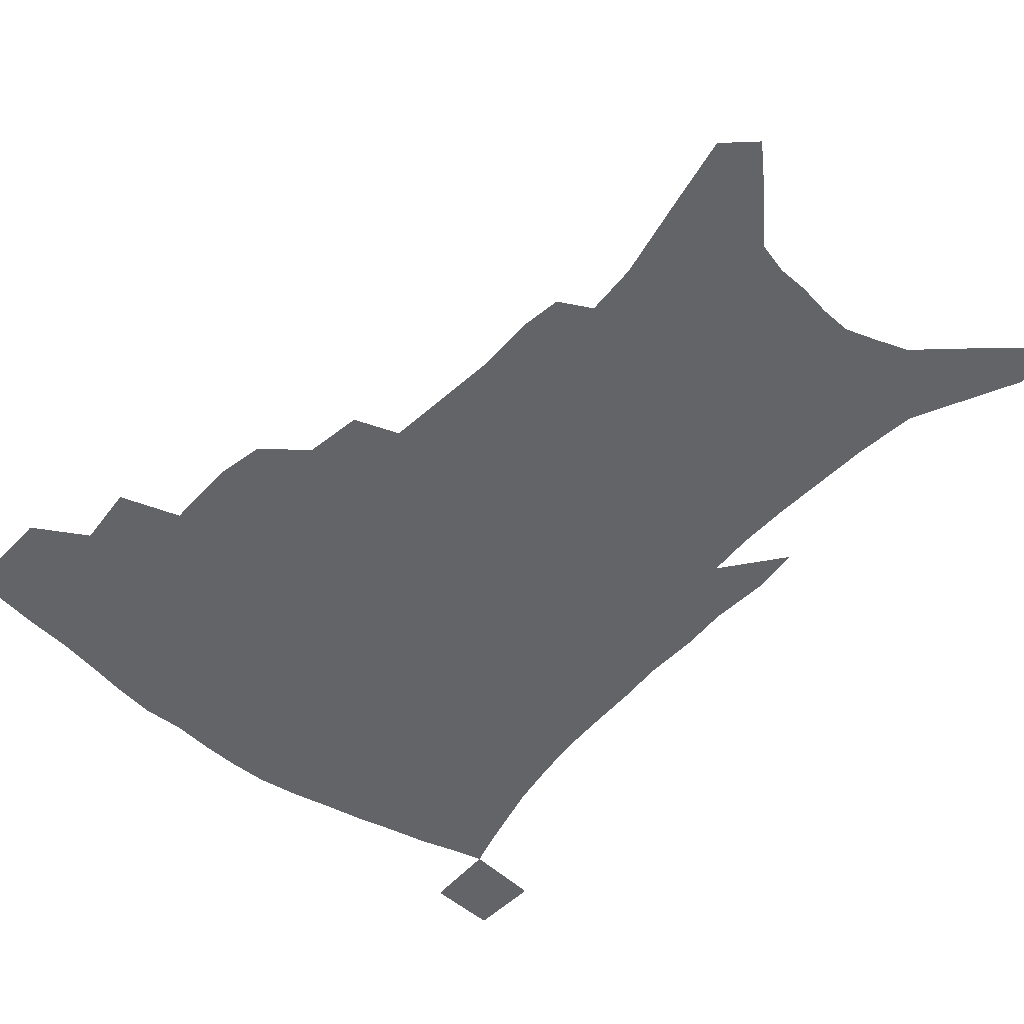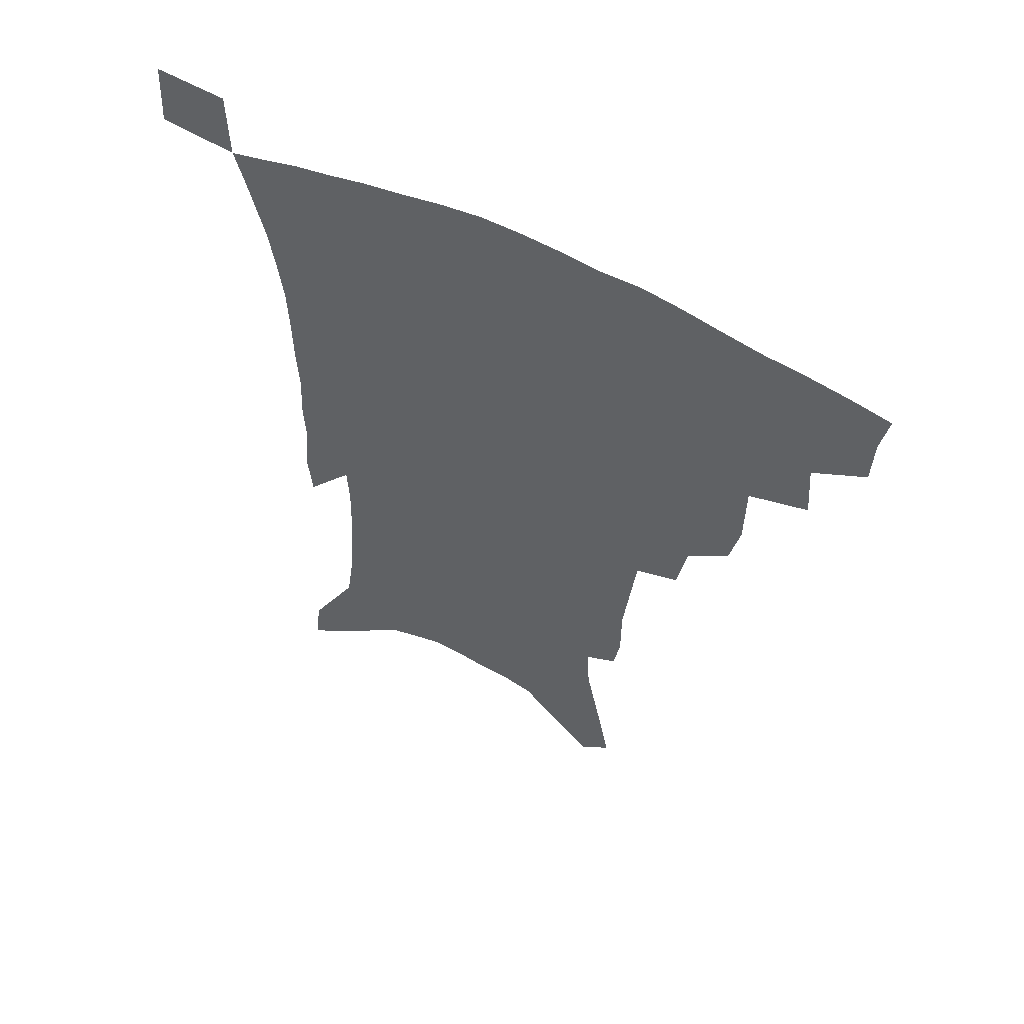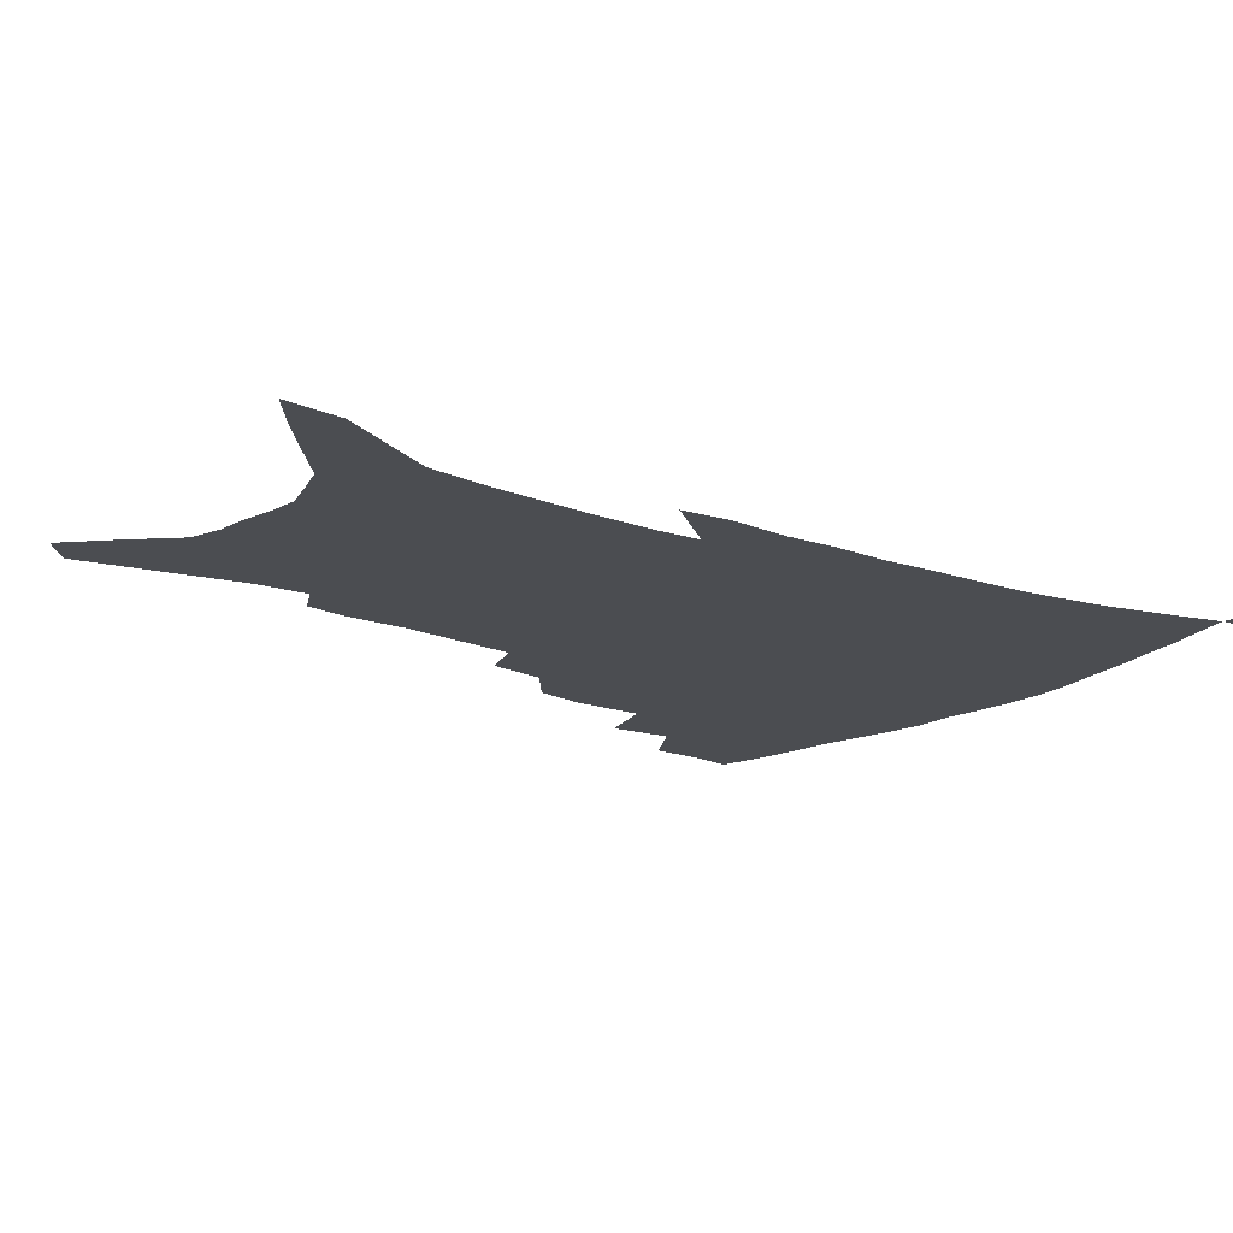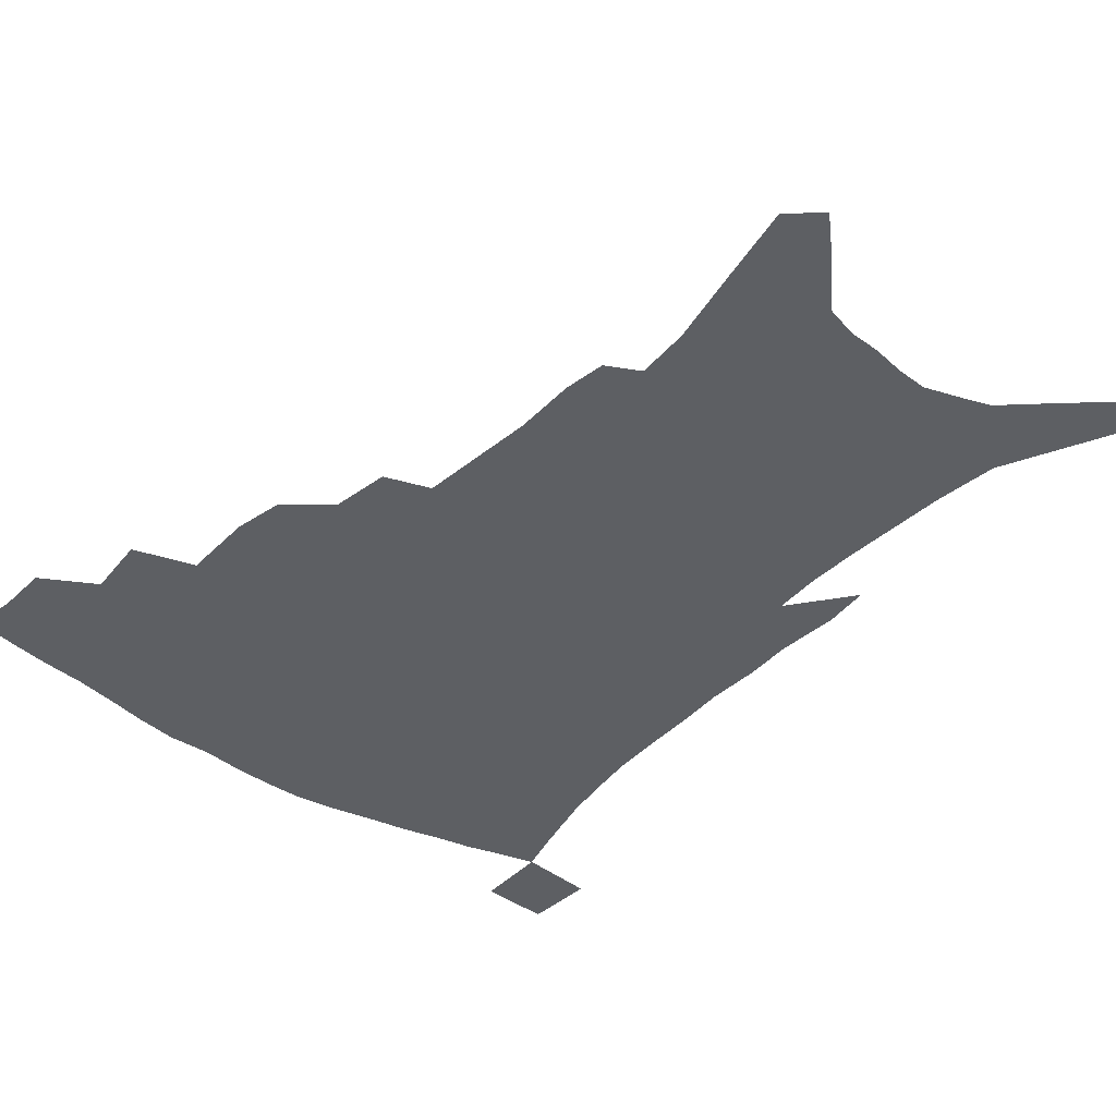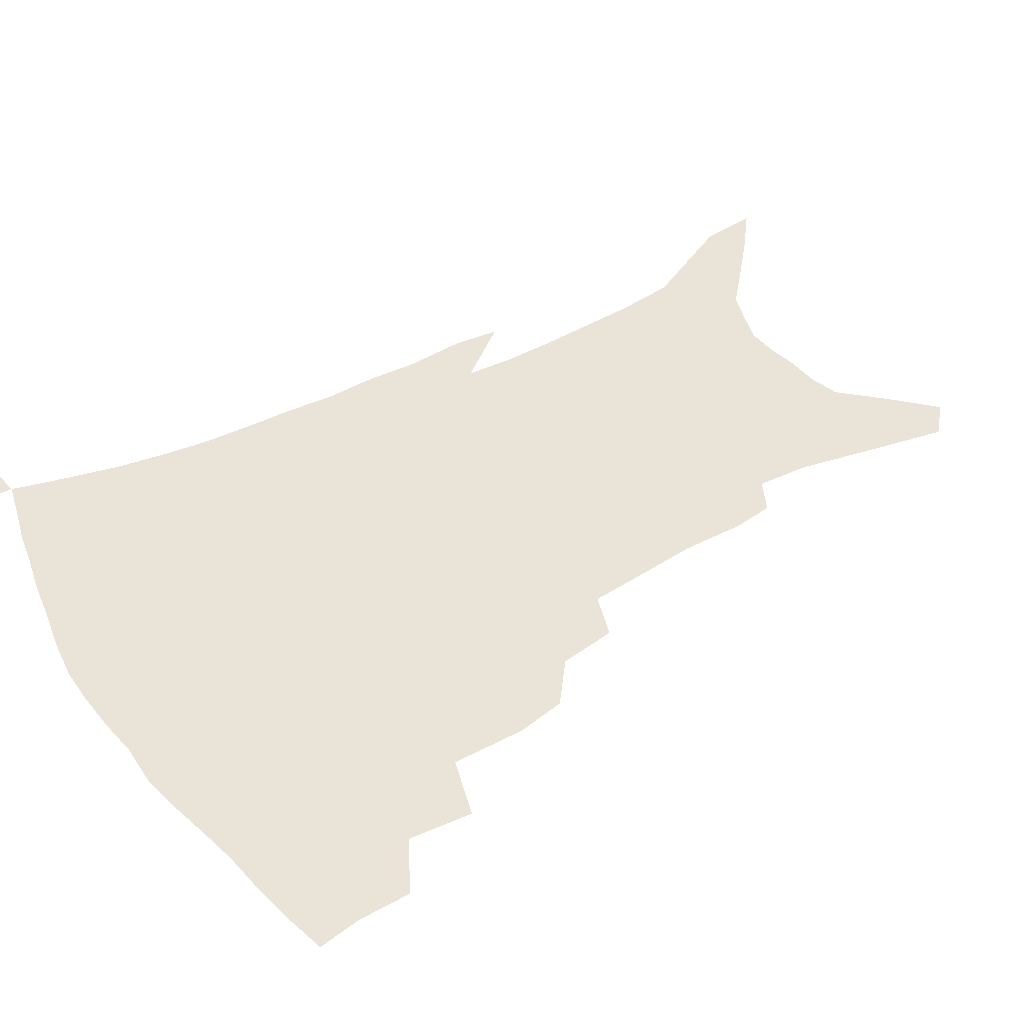
<metadata>
{"format":"obj","ext":"obj","renderer":"f3d","projection":"perspective","resolution":1024,"background":"white","views":[{"elev":-51.1,"azim":-39.7,"up":"+Z"},{"elev":57.9,"azim":-152.3,"up":"+Y"},{"elev":-16.0,"azim":52.8,"up":"+Z"},{"elev":-39.9,"azim":-38.7,"up":"+Z"},{"elev":43.1,"azim":-121.7,"up":"+Z"}]}
</metadata>
<code>
v 444.6 391.7 0
v 444.1 409.7 0
v 441.3 424.8 0
v 461.8 359.1 0
v 463.4 381.1 0
v 461.1 396.9 0
v 458.8 412.3 0
v 455.8 428 0
v 486.9 309.8 0
v 483.3 327.1 0
v 483 352.6 0
v 481 370 0
v 479.2 386 0
v 476.1 400.4 0
v 473.3 415.3 0
v 470.4 430.5 0
v 505.4 277.8 0
v 502.1 298 0
v 500.2 320.2 0
v 498.4 339.2 0
v 497.8 359.9 0
v 495.8 375.1 0
v 493.4 389.2 0
v 490.8 403.3 0
v 488.3 417.7 0
v 485.9 432.4 0
v 527.9 194.7 0
v 525.6 209.2 0
v 525.6 231.3 0
v 523.6 250 0
v 521.2 272.5 0
v 517.6 290.9 0
v 517 316 0
v 514.8 332.1 0
v 512.5 347.1 0
v 511.2 363.6 0
v 509.4 378.1 0
v 507.2 391.8 0
v 504.8 405.8 0
v 502.6 420 0
v 500.2 435.3 0
v 528 115.4 0
v 532.8 141.3 0
v 538.4 170.1 0
v 539.3 188.8 0
v 539.4 210.7 0
v 537.7 227.3 0
v 536.4 246.4 0
v 534.4 265.4 0
v 531.8 283.1 0
v 529.4 300 0
v 528.7 321.5 0
v 527 336.4 0
v 525.9 352.6 0
v 524.2 366.3 0
v 522.9 380.6 0
v 520.7 394 0
v 518.9 407.9 0
v 516.8 421.9 0
v 514.4 438.4 0
v 538.7 105.7 0
v 543.2 132.1 0
v 547.2 157.7 0
v 549.5 179.9 0
v 549.6 199.1 0
v 550 223.5 0
v 548.5 240.2 0
v 546.4 255.7 0
v 544.2 270.7 0
v 542.5 289.3 0
v 541.5 309.1 0
v 540.3 325.3 0
v 539.3 340.7 0
v 538.6 355.9 0
v 537.4 369.3 0
v 536.7 382.9 0
v 534.7 396 0
v 532.9 409.9 0
v 530.9 424.7 0
v 528.6 440.7 0
v 552.5 119.3 0
v 557.1 147 0
v 560.3 172.5 0
v 560.1 189.3 0
v 559.5 206.8 0
v 559.7 231.1 0
v 558.2 247 0
v 556.9 264.7 0
v 554.8 278.2 0
v 553.5 295.7 0
v 552.8 313.9 0
v 552 329.2 0
v 551.6 344.3 0
v 550.9 358.1 0
v 550.4 371.7 0
v 549.4 384.3 0
v 548.3 397.3 0
v 547.5 410.6 0
v 545.8 424.9 0
v 543.8 440.5 0
v 566.5 134.1 0
v 569.4 158.6 0
v 569.9 176.2 0
v 569.7 193.9 0
v 569.7 215.9 0
v 568.8 232.7 0
v 567.8 251.3 0
v 566.6 267.4 0
v 565.3 283.5 0
v 564.5 301 0
v 564 317.6 0
v 563.1 330.2 0
v 563.2 346.3 0
v 563.1 360.4 0
v 562.8 372.9 0
v 561.9 385.2 0
v 561.8 398.3 0
v 561.1 411.4 0
v 559.8 425.6 0
v 557.7 442.2 0
v 577.5 137.1 0
v 579.6 162.6 0
v 579.9 182.3 0
v 579 196.2 0
v 579 218.3 0
v 578.3 235.4 0
v 577.4 251.8 0
v 576.4 268.5 0
v 575.4 283.4 0
v 574.9 300.5 0
v 574.6 318.4 0
v 574.9 334.5 0
v 574.6 347 0
v 574.7 360.7 0
v 575.2 373.8 0
v 575 386 0
v 575.3 398.8 0
v 575 411.6 0
v 573.3 426.7 0
v 571.7 443.1 0
v 588.5 137.7 0
v 589.6 164 0
v 589.4 183.4 0
v 589.1 204.4 0
v 588.5 220.8 0
v 587.9 240.4 0
v 587.1 255 0
v 586.6 273.7 0
v 586.2 288.4 0
v 585.6 303.8 0
v 585.5 320.8 0
v 585.7 335.4 0
v 586.1 348.7 0
v 586.6 362.6 0
v 587 373.8 0
v 588.1 386.9 0
v 588.1 399 0
v 588 411.4 0
v 586.8 426.9 0
v 585.6 443.2 0
v 599.8 139.7 0
v 599.6 163.1 0
v 599.1 183.4 0
v 598.8 201 0
v 598.1 219.1 0
v 597.4 238.1 0
v 596.8 256.3 0
v 596.7 270.7 0
v 596.1 290.3 0
v 596 304.3 0
v 596.1 320.5 0
v 596.5 333.2 0
v 597.2 348.7 0
v 597.9 361.2 0
v 599.2 374.9 0
v 600.1 386.9 0
v 600.7 398.9 0
v 600.8 412.1 0
v 600.5 426.3 0
v 600.1 441.3 0
v 610.9 140.5 0
v 610.1 159 0
v 608.8 181.6 0
v 608.3 200.3 0
v 607.4 219.6 0
v 606.9 238.6 0
v 606.7 253.8 0
v 606.4 271.1 0
v 606.4 287 0
v 606.4 303.3 0
v 606.6 318.7 0
v 607.3 335.5 0
v 608.1 347.8 0
v 609.1 360 0
v 610.4 374 0
v 611.8 386.2 0
v 613.1 398 0
v 614.7 410.3 0
v 615.1 423.6 0
v 615 438.3 0
v 622.1 136.9 0
v 620.4 157.5 0
v 619.7 174.7 0
v 618.3 196.3 0
v 616.6 220.2 0
v 616.2 237.7 0
v 616.5 252.3 0
v 616 270.7 0
v 617 283 0
v 616.9 299.7 0
v 617.3 314.8 0
v 617.5 334 0
v 618.7 347.5 0
v 620.2 359 0
v 621.7 371.9 0
v 623.4 384.2 0
v 625.2 396.5 0
v 627.5 408.7 0
v 628.5 421.5 0
v 628.9 436 0
v 633.2 133.1 0
v 631.5 152.2 0
v 629.2 174.9 0
v 628.4 192.3 0
v 627.1 213 0
v 626.5 231.6 0
v 627.1 245.9 0
v 626.6 264.8 0
v 626.9 281.1 0
v 627.2 297.1 0
v 627.7 312.7 0
v 628.9 327.3 0
v 629.3 343.9 0
v 631.1 356.2 0
v 632.8 369.5 0
v 634.8 383.3 0
v 637 394.6 0
v 639.3 407.1 0
v 641.4 419 0
v 642.7 432.7 0
v 647.1 120.8 0
v 643.8 143.6 0
v 641 166.1 0
v 639.5 185 0
v 637.2 207.8 0
v 637.1 224.3 0
v 637.3 240.6 0
v 637.1 258.7 0
v 637.2 276.1 0
v 638.3 290.6 0
v 638.1 308.5 0
v 639.6 322.2 0
v 640.2 338.8 0
v 642 352.5 0
v 644.1 365.6 0
v 645.9 380.1 0
v 648.5 392.7 0
v 651 404.8 0
v 653.5 416.7 0
v 655.6 430.2 0
v 661.3 108.5 0
v 657.6 131.8 0
v 654.7 153.1 0
v 651.9 174.6 0
v 650.5 193.6 0
v 649.3 212.7 0
v 648.7 230.7 0
v 649.4 246.9 0
v 650.2 263.7 0
v 650.1 281.7 0
v 650 299.4 0
v 650.8 315.2 0
v 653.3 328.3 0
v 653.2 347.2 0
v 654.9 362.2 0
v 656.6 377.6 0
v 660 389.2 0
v 662.7 402.1 0
v 665.5 414.2 0
v 668.5 426.6 0
v 675.4 97.42 0
v 673.1 117.6 0
v 666.4 225.6 0
v 667.9 242 0
v 666 263.8 0
v 666.6 280.5 0
v 665.7 300 0
v 666.5 316.4 0
v 666.7 334.8 0
v 667.2 352.9 0
v 669.1 368.8 0
v 671.4 384.6 0
v 674.5 398 0
v 677.6 411 0
v 680.9 423.4 0
v 681.3 449.8 0
v 707.7 426.3 0
v 706.2 451.5 0
f 5 6 1
f 1 6 2
f 6 7 2
f 2 7 3
f 7 8 3
f 11 12 4
f 4 12 5
f 12 13 5
f 5 13 6
f 13 14 6
f 6 14 7
f 14 15 7
f 7 15 8
f 15 16 8
f 18 19 9
f 9 19 10
f 19 20 10
f 10 20 11
f 20 21 11
f 11 21 12
f 21 22 12
f 12 22 13
f 22 23 13
f 13 23 14
f 23 24 14
f 14 24 15
f 24 25 15
f 15 25 16
f 25 26 16
f 31 32 17
f 17 32 18
f 32 33 18
f 18 33 19
f 33 34 19
f 19 34 20
f 34 35 20
f 20 35 21
f 35 36 21
f 21 36 22
f 36 37 22
f 22 37 23
f 37 38 23
f 23 38 24
f 38 39 24
f 24 39 25
f 39 40 25
f 25 40 26
f 40 41 26
f 45 46 27
f 27 46 28
f 46 47 28
f 28 47 29
f 47 48 29
f 29 48 30
f 48 49 30
f 30 49 31
f 49 50 31
f 31 50 32
f 50 51 32
f 32 51 33
f 51 52 33
f 33 52 34
f 52 53 34
f 34 53 35
f 53 54 35
f 35 54 36
f 54 55 36
f 36 55 37
f 55 56 37
f 37 56 38
f 56 57 38
f 38 57 39
f 57 58 39
f 39 58 40
f 58 59 40
f 40 59 41
f 59 60 41
f 61 62 42
f 42 62 43
f 62 63 43
f 43 63 44
f 63 64 44
f 44 64 45
f 64 65 45
f 45 65 46
f 65 66 46
f 46 66 47
f 66 67 47
f 47 67 48
f 67 68 48
f 48 68 49
f 68 69 49
f 49 69 50
f 69 70 50
f 50 70 51
f 70 71 51
f 51 71 52
f 71 72 52
f 52 72 53
f 72 73 53
f 53 73 54
f 73 74 54
f 54 74 55
f 74 75 55
f 55 75 56
f 75 76 56
f 56 76 57
f 76 77 57
f 57 77 58
f 77 78 58
f 58 78 59
f 78 79 59
f 59 79 60
f 79 80 60
f 61 81 62
f 81 82 62
f 62 82 63
f 82 83 63
f 63 83 64
f 83 84 64
f 64 84 65
f 84 85 65
f 65 85 66
f 85 86 66
f 66 86 67
f 86 87 67
f 67 87 68
f 87 88 68
f 68 88 69
f 88 89 69
f 69 89 70
f 89 90 70
f 70 90 71
f 90 91 71
f 71 91 72
f 91 92 72
f 72 92 73
f 92 93 73
f 73 93 74
f 93 94 74
f 74 94 75
f 94 95 75
f 75 95 76
f 95 96 76
f 76 96 77
f 96 97 77
f 77 97 78
f 97 98 78
f 78 98 79
f 98 99 79
f 79 99 80
f 99 100 80
f 81 101 82
f 101 102 82
f 82 102 83
f 102 103 83
f 83 103 84
f 103 104 84
f 84 104 85
f 104 105 85
f 85 105 86
f 105 106 86
f 86 106 87
f 106 107 87
f 87 107 88
f 107 108 88
f 88 108 89
f 108 109 89
f 89 109 90
f 109 110 90
f 90 110 91
f 110 111 91
f 91 111 92
f 111 112 92
f 92 112 93
f 112 113 93
f 93 113 94
f 113 114 94
f 94 114 95
f 114 115 95
f 95 115 96
f 115 116 96
f 96 116 97
f 116 117 97
f 97 117 98
f 117 118 98
f 98 118 99
f 118 119 99
f 99 119 100
f 119 120 100
f 101 121 102
f 121 122 102
f 102 122 103
f 122 123 103
f 103 123 104
f 123 124 104
f 104 124 105
f 124 125 105
f 105 125 106
f 125 126 106
f 106 126 107
f 126 127 107
f 107 127 108
f 127 128 108
f 108 128 109
f 128 129 109
f 109 129 110
f 129 130 110
f 110 130 111
f 130 131 111
f 111 131 112
f 131 132 112
f 112 132 113
f 132 133 113
f 113 133 114
f 133 134 114
f 114 134 115
f 134 135 115
f 115 135 116
f 135 136 116
f 116 136 117
f 136 137 117
f 117 137 118
f 137 138 118
f 118 138 119
f 138 139 119
f 119 139 120
f 139 140 120
f 121 141 122
f 141 142 122
f 122 142 123
f 142 143 123
f 123 143 124
f 143 144 124
f 124 144 125
f 144 145 125
f 125 145 126
f 145 146 126
f 126 146 127
f 146 147 127
f 127 147 128
f 147 148 128
f 128 148 129
f 148 149 129
f 129 149 130
f 149 150 130
f 130 150 131
f 150 151 131
f 131 151 132
f 151 152 132
f 132 152 133
f 152 153 133
f 133 153 134
f 153 154 134
f 134 154 135
f 154 155 135
f 135 155 136
f 155 156 136
f 136 156 137
f 156 157 137
f 137 157 138
f 157 158 138
f 138 158 139
f 158 159 139
f 139 159 140
f 159 160 140
f 141 161 142
f 161 162 142
f 142 162 143
f 162 163 143
f 143 163 144
f 163 164 144
f 144 164 145
f 164 165 145
f 145 165 146
f 165 166 146
f 146 166 147
f 166 167 147
f 147 167 148
f 167 168 148
f 148 168 149
f 168 169 149
f 149 169 150
f 169 170 150
f 150 170 151
f 170 171 151
f 151 171 152
f 171 172 152
f 152 172 153
f 172 173 153
f 153 173 154
f 173 174 154
f 154 174 155
f 174 175 155
f 155 175 156
f 175 176 156
f 156 176 157
f 176 177 157
f 157 177 158
f 177 178 158
f 158 178 159
f 178 179 159
f 159 179 160
f 179 180 160
f 161 181 162
f 181 182 162
f 162 182 163
f 182 183 163
f 163 183 164
f 183 184 164
f 164 184 165
f 184 185 165
f 165 185 166
f 185 186 166
f 166 186 167
f 186 187 167
f 167 187 168
f 187 188 168
f 168 188 169
f 188 189 169
f 169 189 170
f 189 190 170
f 170 190 171
f 190 191 171
f 171 191 172
f 191 192 172
f 172 192 173
f 192 193 173
f 173 193 174
f 193 194 174
f 174 194 175
f 194 195 175
f 175 195 176
f 195 196 176
f 176 196 177
f 196 197 177
f 177 197 178
f 197 198 178
f 178 198 179
f 198 199 179
f 179 199 180
f 199 200 180
f 181 201 182
f 201 202 182
f 182 202 183
f 202 203 183
f 183 203 184
f 203 204 184
f 184 204 185
f 204 205 185
f 185 205 186
f 205 206 186
f 186 206 187
f 206 207 187
f 187 207 188
f 207 208 188
f 188 208 189
f 208 209 189
f 189 209 190
f 209 210 190
f 190 210 191
f 210 211 191
f 191 211 192
f 211 212 192
f 192 212 193
f 212 213 193
f 193 213 194
f 213 214 194
f 194 214 195
f 214 215 195
f 195 215 196
f 215 216 196
f 196 216 197
f 216 217 197
f 197 217 198
f 217 218 198
f 198 218 199
f 218 219 199
f 199 219 200
f 219 220 200
f 201 221 202
f 221 222 202
f 202 222 203
f 222 223 203
f 203 223 204
f 223 224 204
f 204 224 205
f 224 225 205
f 205 225 206
f 225 226 206
f 206 226 207
f 226 227 207
f 207 227 208
f 227 228 208
f 208 228 209
f 228 229 209
f 209 229 210
f 229 230 210
f 210 230 211
f 230 231 211
f 211 231 212
f 231 232 212
f 212 232 213
f 232 233 213
f 213 233 214
f 233 234 214
f 214 234 215
f 234 235 215
f 215 235 216
f 235 236 216
f 216 236 217
f 236 237 217
f 217 237 218
f 237 238 218
f 218 238 219
f 238 239 219
f 219 239 220
f 239 240 220
f 221 241 222
f 241 242 222
f 222 242 223
f 242 243 223
f 223 243 224
f 243 244 224
f 224 244 225
f 244 245 225
f 225 245 226
f 245 246 226
f 226 246 227
f 246 247 227
f 227 247 228
f 247 248 228
f 228 248 229
f 248 249 229
f 229 249 230
f 249 250 230
f 230 250 231
f 250 251 231
f 231 251 232
f 251 252 232
f 232 252 233
f 252 253 233
f 233 253 234
f 253 254 234
f 234 254 235
f 254 255 235
f 235 255 236
f 255 256 236
f 236 256 237
f 256 257 237
f 237 257 238
f 257 258 238
f 238 258 239
f 258 259 239
f 239 259 240
f 259 260 240
f 241 261 242
f 261 262 242
f 242 262 243
f 262 263 243
f 243 263 244
f 263 264 244
f 244 264 245
f 264 265 245
f 245 265 246
f 265 266 246
f 246 266 247
f 266 267 247
f 247 267 248
f 267 268 248
f 248 268 249
f 268 269 249
f 249 269 250
f 269 270 250
f 250 270 251
f 270 271 251
f 251 271 252
f 271 272 252
f 252 272 253
f 272 273 253
f 253 273 254
f 273 274 254
f 254 274 255
f 274 275 255
f 255 275 256
f 275 276 256
f 256 276 257
f 276 277 257
f 257 277 258
f 277 278 258
f 258 278 259
f 278 279 259
f 259 279 260
f 279 280 260
f 261 281 262
f 281 282 262
f 262 282 263
f 268 283 269
f 283 284 269
f 269 284 270
f 284 285 270
f 270 285 271
f 285 286 271
f 271 286 272
f 286 287 272
f 272 287 273
f 287 288 273
f 273 288 274
f 288 289 274
f 274 289 275
f 289 290 275
f 275 290 276
f 290 291 276
f 276 291 277
f 291 292 277
f 277 292 278
f 292 293 278
f 278 293 279
f 293 294 279
f 279 294 280
f 294 295 280
f 295 297 296
f 297 298 296

</code>
